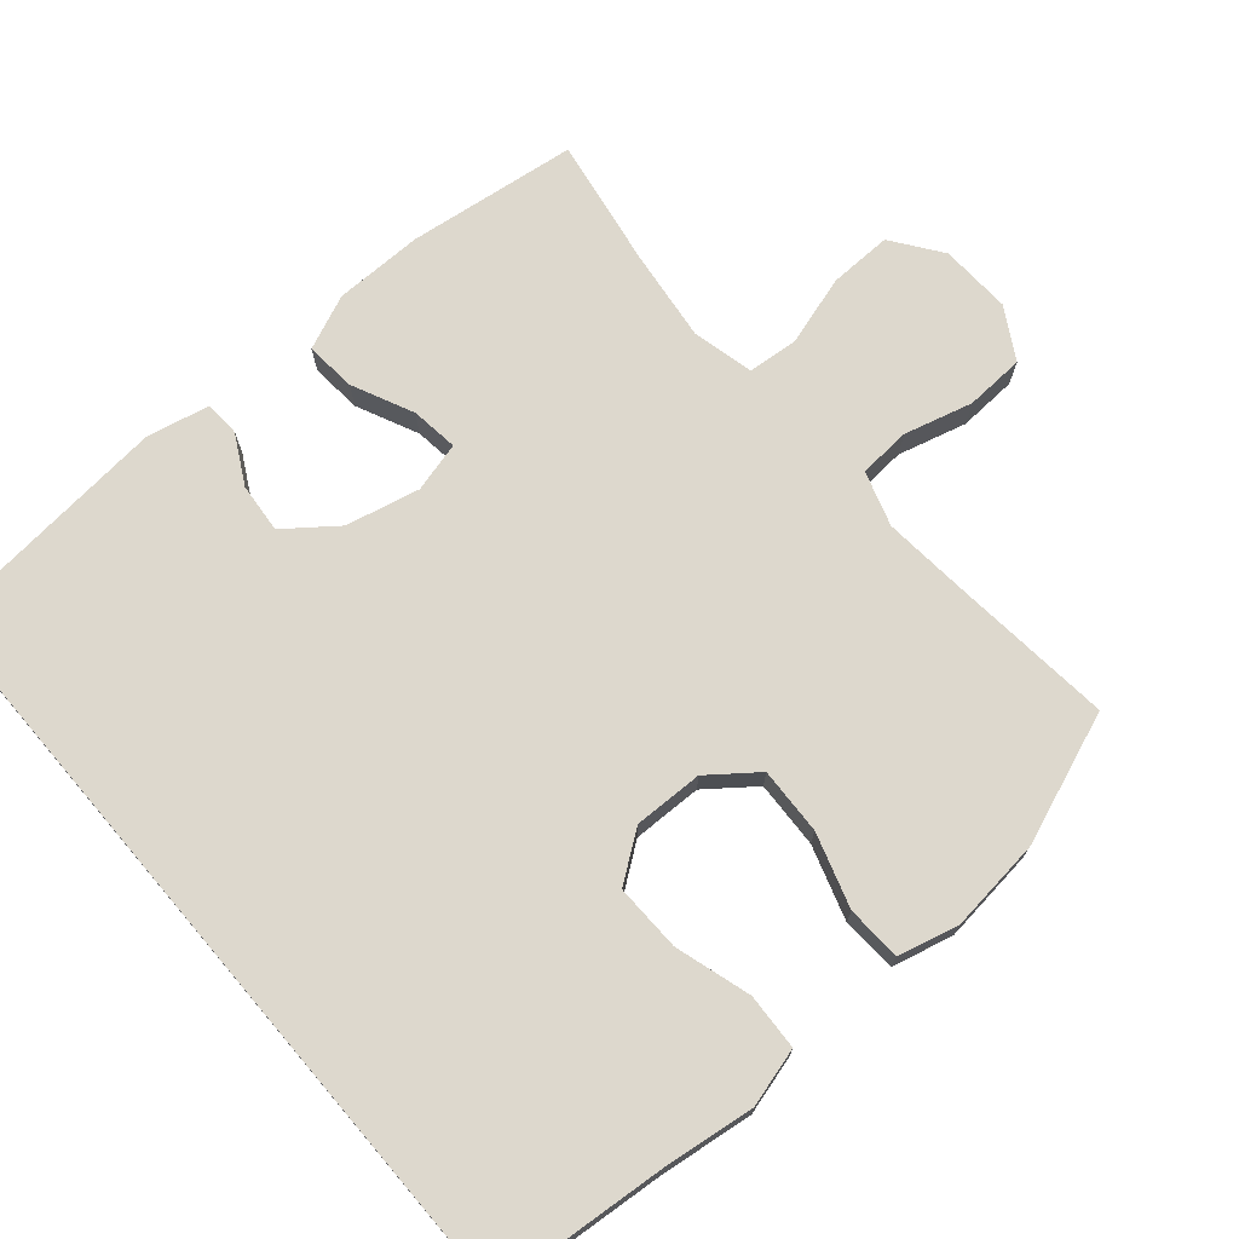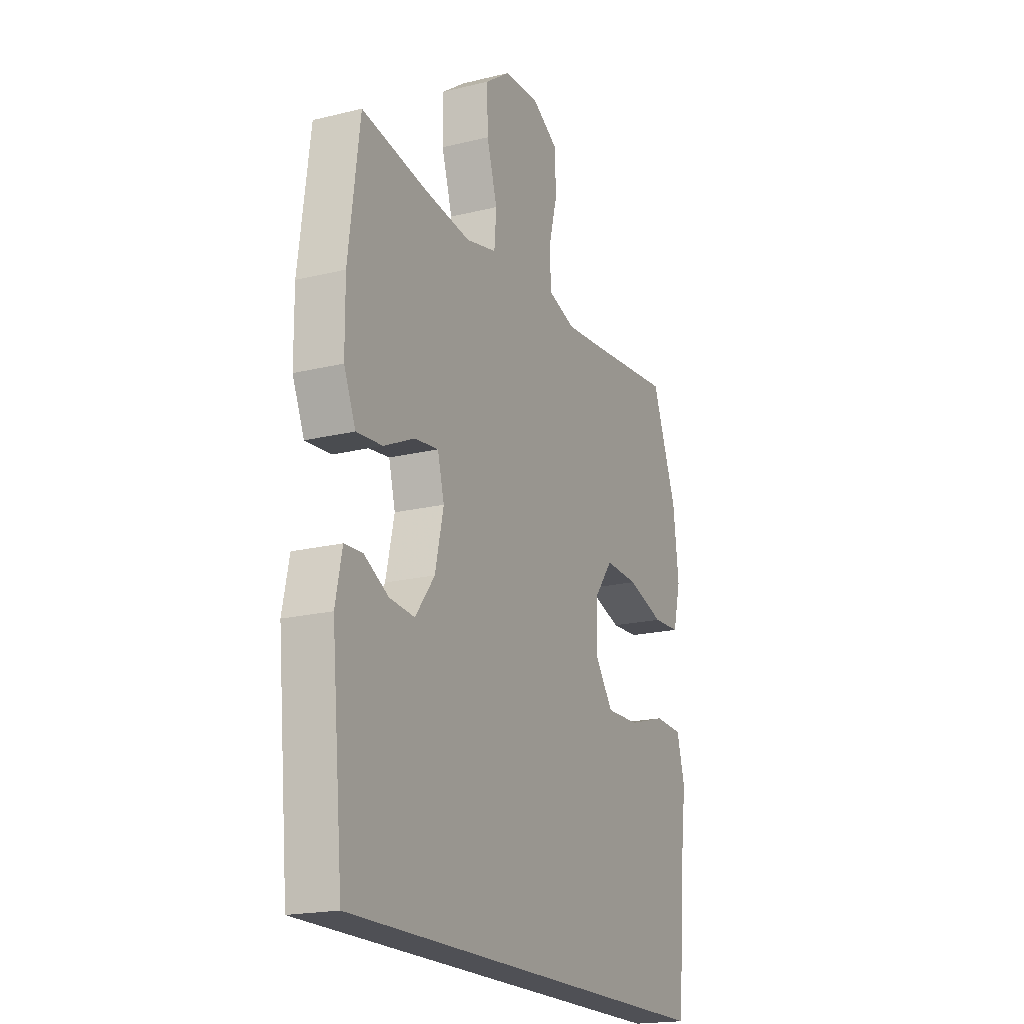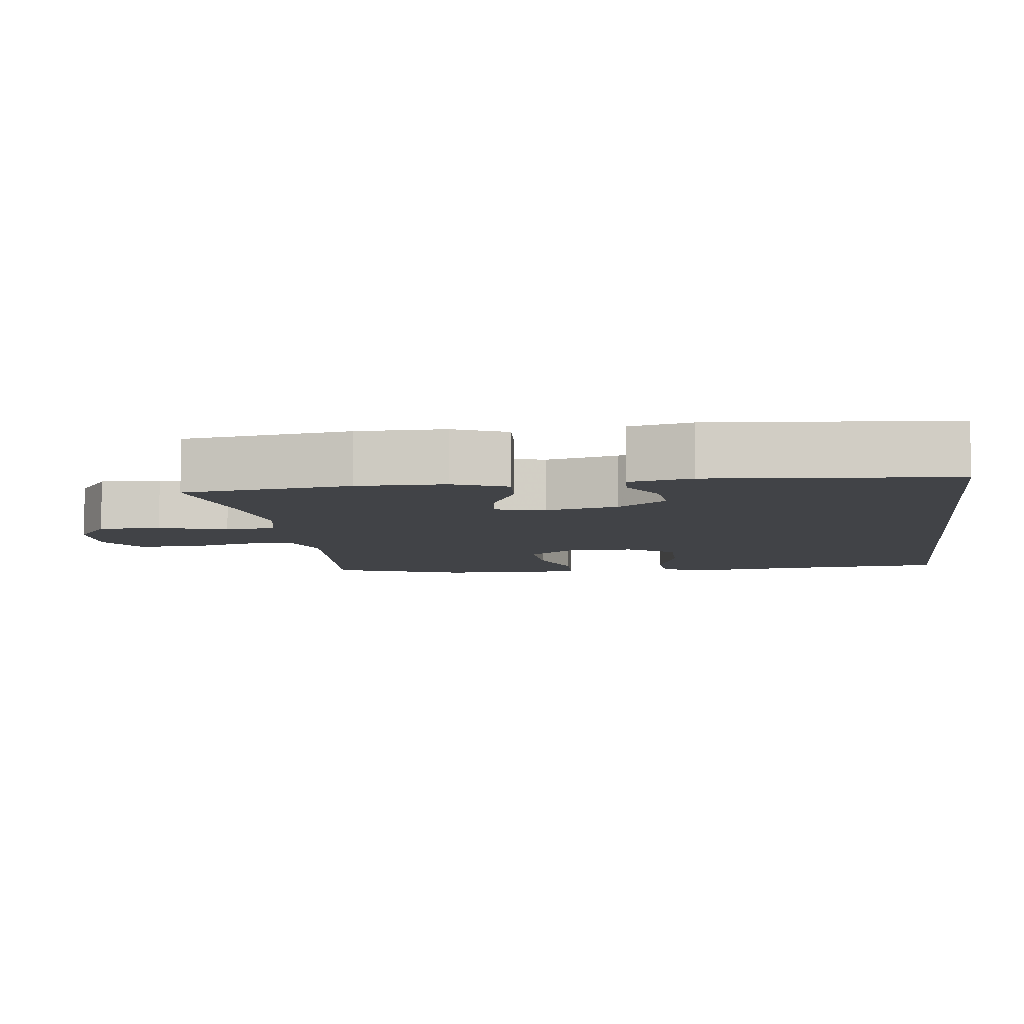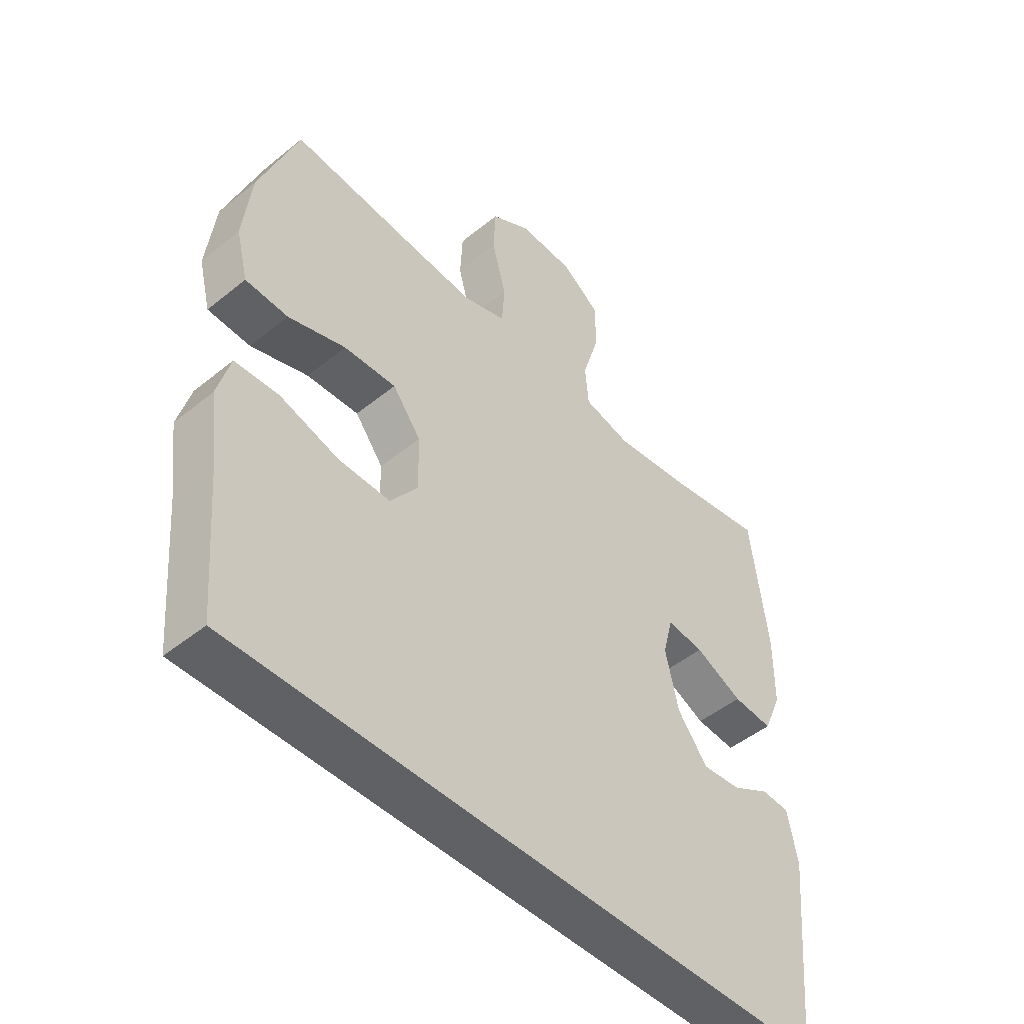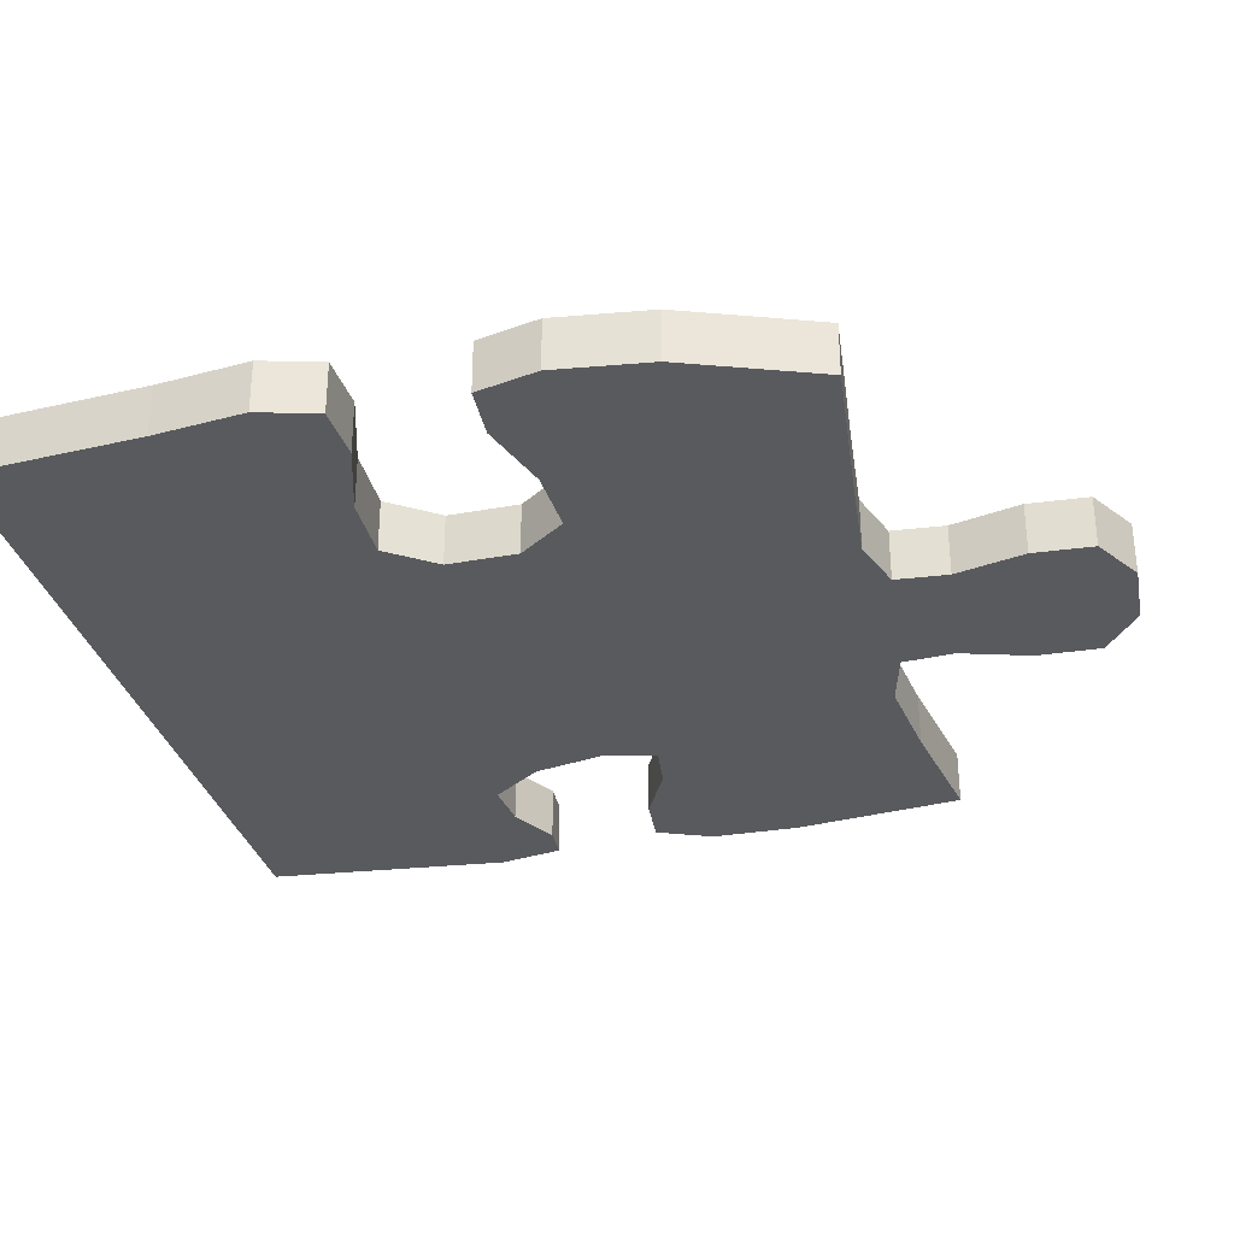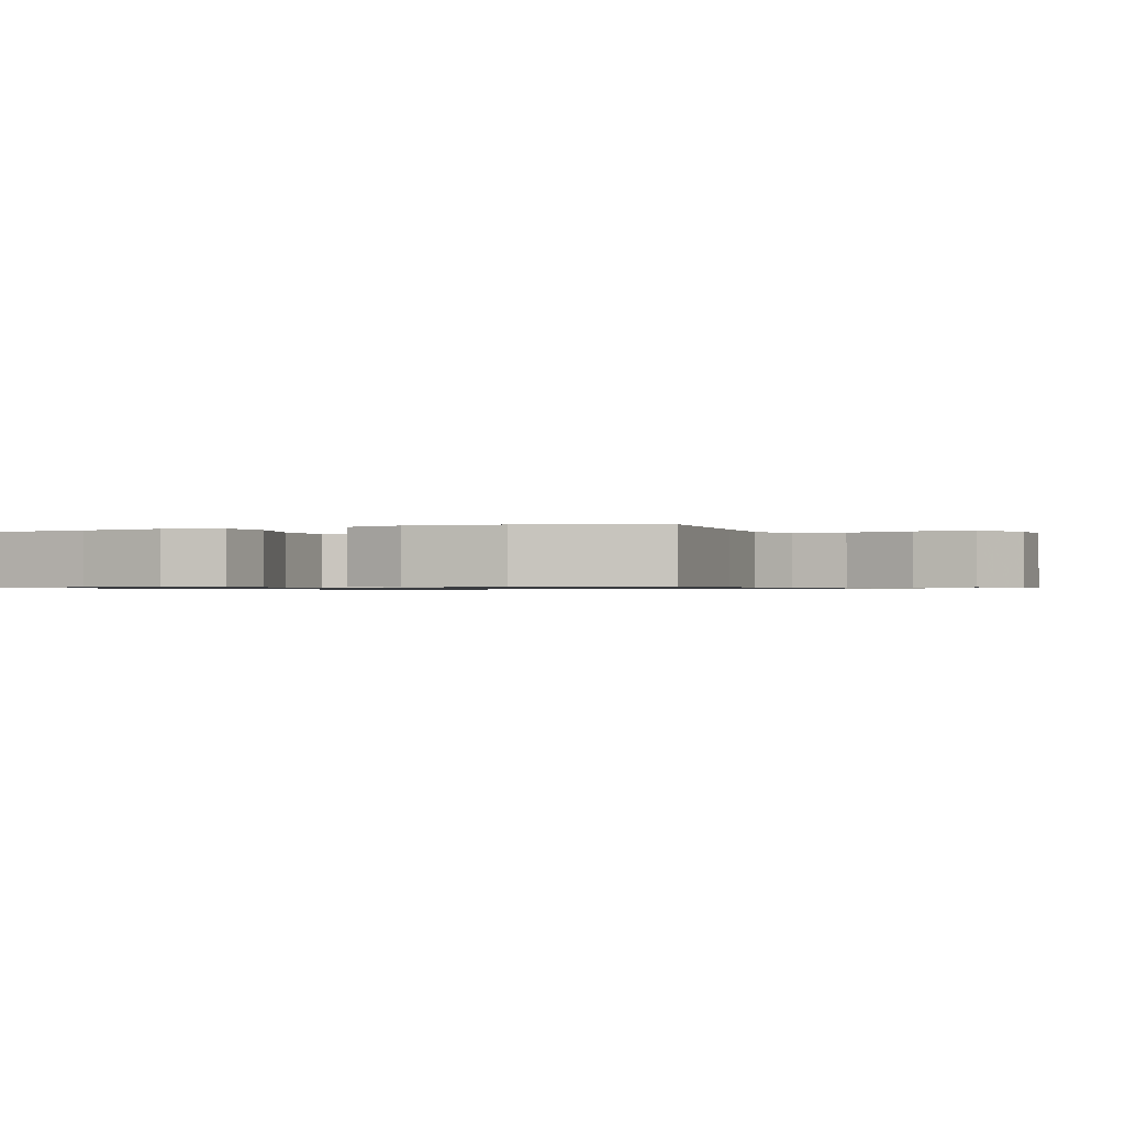
<metadata>
{"format":"obj","ext":"obj","renderer":"f3d","projection":"perspective","resolution":1024,"background":"white","views":[{"elev":72.2,"azim":-130.6,"up":"+Y"},{"elev":-19.3,"azim":114.7,"up":"+Z"},{"elev":-7.3,"azim":97.7,"up":"+Y"},{"elev":-48.0,"azim":-47.7,"up":"+Z"},{"elev":-31.6,"azim":-76.4,"up":"+Y"},{"elev":-0.8,"azim":-65.4,"up":"+Y"}]}
</metadata>
<code>
v 0.5 0.07 0.5
v 0.53 0.07 0.267
v 0.529 0.07 0.145
v 0.497 0.07 0.07
v 0.427 0.07 0.076
v 0.343 0.07 0.115
v 0.278 0.07 0.123
v 0.26 0.07 0.054
v 0.283 0.07 -0.047
v 0.336 0.07 -0.116
v 0.404 0.07 -0.11
v 0.471 0.07 -0.074
v 0.52 0.07 -0.077
v 0.538 0.07 -0.164
v 0.506 0.07 -0.5
v -0.549 0.07 -0.5
v -0.569 0.07 -0.26
v -0.585 0.07 -0.136
v -0.563 0.07 -0.056
v -0.486 0.07 -0.052
v -0.382 0.07 -0.083
v -0.29 0.07 -0.085
v -0.242 0.07 -0.019
v -0.244 0.07 0.076
v -0.294 0.07 0.141
v -0.386 0.07 0.137
v -0.487 0.07 0.105
v -0.562 0.07 0.109
v -0.583 0.07 0.192
v -0.568 0.07 0.32
v -0.5 0.07 0.5
v -0.274 0.07 0.478
v -0.159 0.07 0.468
v -0.084 0.07 0.492
v -0.079 0.07 0.563
v -0.104 0.07 0.657
v -0.1 0.07 0.738
v -0.03 0.07 0.779
v 0.068 0.07 0.775
v 0.136 0.07 0.726
v 0.134 0.07 0.639
v 0.105 0.07 0.544
v 0.111 0.07 0.474
v 0.195 0.07 0.454
v 0.323 0.07 0.47
v 0.5 0 0.5
v 0.53 0 0.267
v 0.529 0 0.145
v 0.497 0 0.07
v 0.427 0 0.076
v 0.343 0 0.115
v 0.278 0 0.123
v 0.26 0 0.054
v 0.283 0 -0.047
v 0.336 0 -0.116
v 0.404 0 -0.11
v 0.471 0 -0.074
v 0.52 0 -0.077
v 0.538 0 -0.164
v 0.506 0 -0.5
v -0.549 0 -0.5
v -0.569 0 -0.26
v -0.585 0 -0.136
v -0.563 0 -0.056
v -0.486 0 -0.052
v -0.382 0 -0.083
v -0.29 0 -0.085
v -0.242 0 -0.019
v -0.244 0 0.076
v -0.294 0 0.141
v -0.386 0 0.137
v -0.487 0 0.105
v -0.562 0 0.109
v -0.583 0 0.192
v -0.568 0 0.32
v -0.5 0 0.5
v -0.274 0 0.478
v -0.159 0 0.468
v -0.084 0 0.492
v -0.079 0 0.563
v -0.104 0 0.657
v -0.1 0 0.738
v -0.03 0 0.779
v 0.068 0 0.775
v 0.136 0 0.726
v 0.134 0 0.639
v 0.105 0 0.544
v 0.111 0 0.474
v 0.195 0 0.454
v 0.323 0 0.47
f 39 40 41 42
f 39 42 43
f 38 39 43
f 35 36 37 38
f 34 35 38 43
f 33 34 43 44
f 29 30 31 32
f 29 32 33
f 26 27 28 29
f 25 26 29 33
f 24 25 33 44
f 18 19 20 21
f 17 18 21 22
f 16 17 22
f 15 16 22 23
f 11 12 13 14
f 10 11 14 15
f 9 10 15 23
f 3 4 5 6
f 3 6 7
f 45 1 2 3
f 45 3 7
f 44 45 7 8
f 24 44 8
f 8 9 23 24
f 87 86 85 84
f 88 87 84
f 88 84 83
f 83 82 81 80
f 88 83 80 79
f 89 88 79 78
f 77 76 75 74
f 78 77 74
f 74 73 72 71
f 78 74 71 70
f 89 78 70 69
f 66 65 64 63
f 67 66 63 62
f 67 62 61
f 68 67 61 60
f 59 58 57 56
f 60 59 56 55
f 68 60 55 54
f 51 50 49 48
f 52 51 48
f 48 47 46 90
f 52 48 90
f 53 52 90 89
f 53 89 69
f 69 68 54 53
f 1 46 47 2
f 2 47 48 3
f 3 48 49 4
f 4 49 50 5
f 5 50 51 6
f 6 51 52 7
f 7 52 53 8
f 8 53 54 9
f 9 54 55 10
f 10 55 56 11
f 11 56 57 12
f 12 57 58 13
f 13 58 59 14
f 14 59 60 15
f 15 60 61 16
f 16 61 62 17
f 17 62 63 18
f 18 63 64 19
f 19 64 65 20
f 20 65 66 21
f 21 66 67 22
f 22 67 68 23
f 23 68 69 24
f 24 69 70 25
f 25 70 71 26
f 26 71 72 27
f 27 72 73 28
f 28 73 74 29
f 29 74 75 30
f 30 75 76 31
f 31 76 77 32
f 32 77 78 33
f 33 78 79 34
f 34 79 80 35
f 35 80 81 36
f 36 81 82 37
f 37 82 83 38
f 38 83 84 39
f 39 84 85 40
f 40 85 86 41
f 41 86 87 42
f 42 87 88 43
f 43 88 89 44
f 44 89 90 45
f 45 90 46 1

</code>
